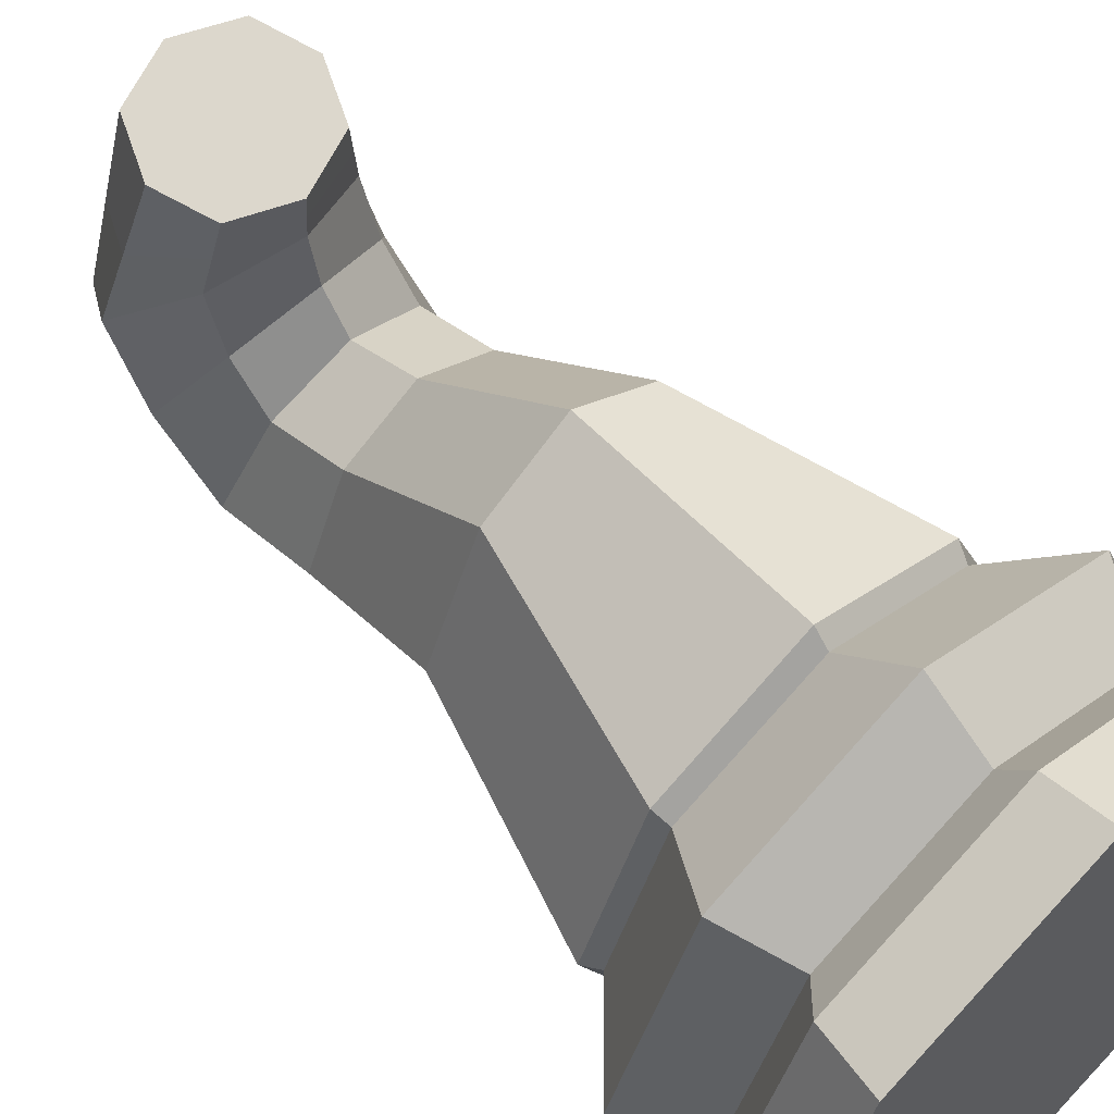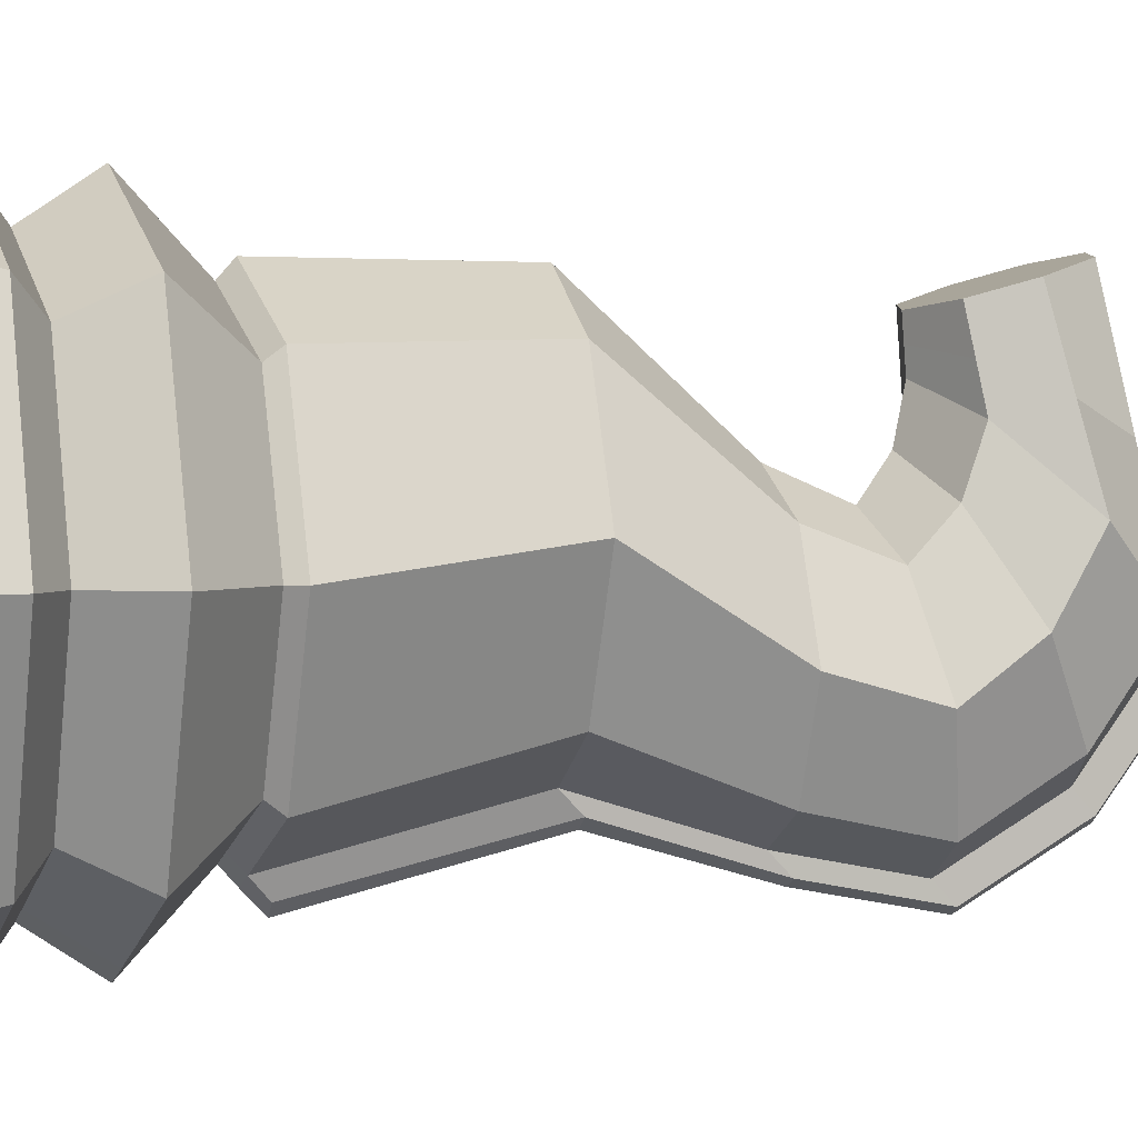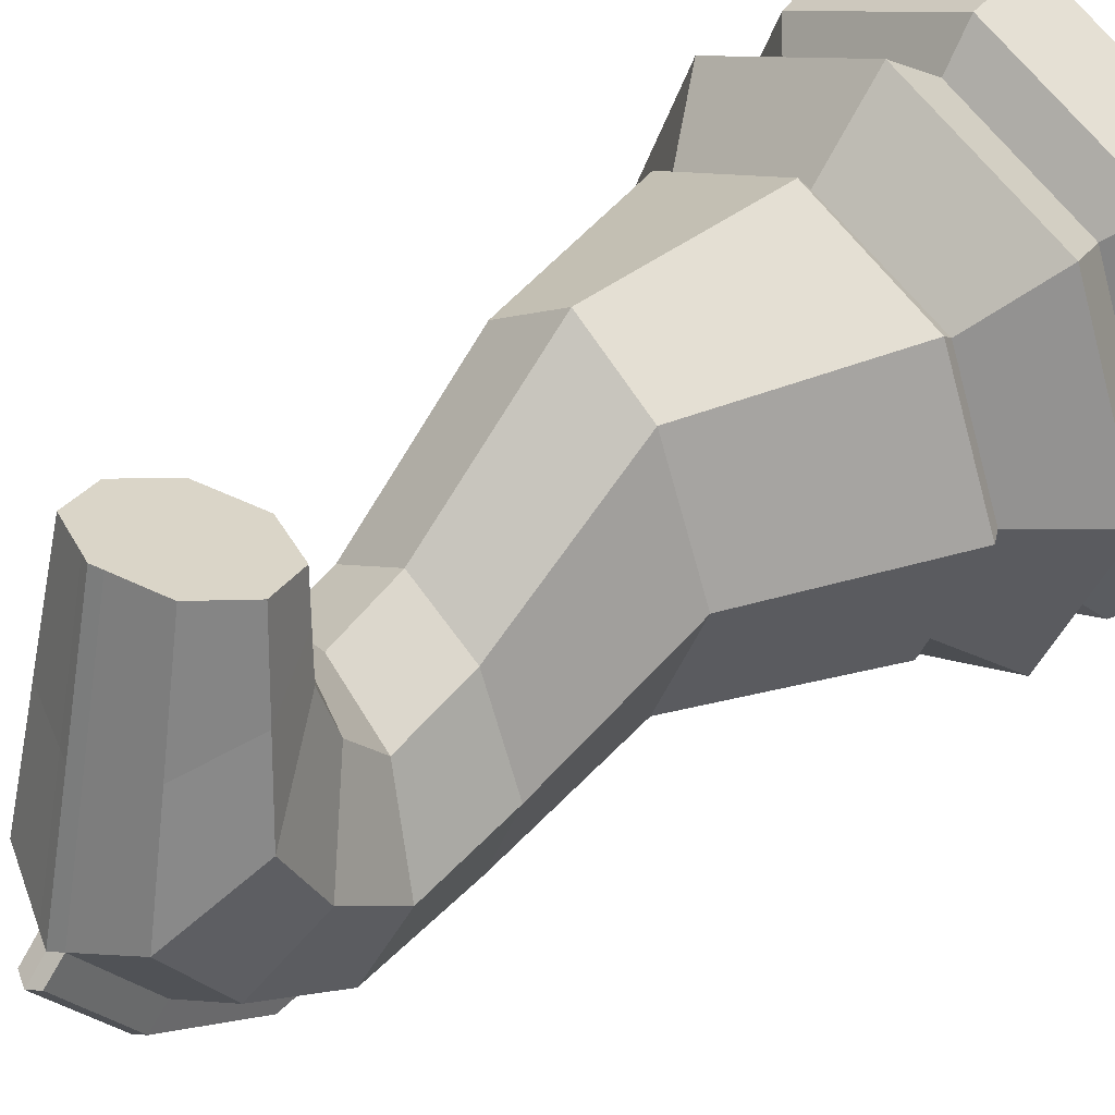
<metadata>
{"format":"obj","ext":"obj","renderer":"f3d","projection":"perspective","resolution":1024,"background":"white","views":[{"elev":60.5,"azim":-43.7,"up":"+Z"},{"elev":2.2,"azim":72.0,"up":"+Z"},{"elev":40.1,"azim":-133.8,"up":"+Z"}]}
</metadata>
<code>
o Knight
v 1.019 0.05433 -1.06
v 1.458 0.05433 -0.000564
v 1.019 0.05433 1.059
v 0.9563 0.3906 -0.9973
v 1.369 0.3906 -0.000564
v 0.9563 0.3906 0.9962
v 0.9593 0.8783 -1
v 1.373 0.8783 -0.000564
v 0.9593 0.8783 0.9992
v 0.7996 0.545 -0.8406
v 1.148 0.545 -0.000564
v 0.7996 0.545 0.8395
v 0.4279 2.474 -0.5499
v 0.7104 2.474 0.1321
v 0.4279 2.474 0.8141
v 0.7386 1.328 -0.7796
v 1.061 1.328 -0.000564
v 0.7386 1.328 0.7785
v 0.7133 1.251 -0.7185
v 1.011 1.251 -0.000564
v 0.7133 1.251 0.7174
v 0.3784 3.278 -0.8592
v 0.5911 3.278 -0.3458
v 0.3784 3.278 0.1676
v 0.3784 3.897 -0.994
v 0.5911 3.797 -0.4906
v 0.3784 3.696 0.01287
v 0.3833 4.413 -0.6856
v 0.6012 4.159 -0.2252
v 0.3833 3.904 0.2352
v 0.3833 4.767 -0.1924
v 0.6012 4.388 0.1728
v 0.3833 4.009 0.5381
v 0.3054 4.471 1.132
v 0.4194 4.207 1.053
v 0.3054 3.943 0.9742
v 0.1333 1.251 -0.9603
v 0.1494 0.545 -1.124
v 0.1786 0.3906 -1.333
v 0.1904 0.05433 -1.417
v 0.1792 0.8783 -1.337
v 0.138 1.328 -1.042
v 0.05705 4.559 1.159
v 0.07069 3.278 -1.032
v 0.07069 3.931 -1.164
v 0.07993 2.474 -0.7796
v 0.07159 4.499 -0.8407
v 0.07159 4.894 -0.3155
v 0.05316 1.433 -1.151
v 0.06773 2.579 -0.8891
v 0.07006 3.383 -1.142
v 0.07006 4.036 -1.273
v 0.06983 4.604 -0.9502
v 0.06983 4.999 -0.4249
v 0.3443 3.976 0.7561
v 0.5103 4.297 0.613
v 0.3443 4.619 0.47
v 0.06432 4.727 0.4218
v 0 0.05433 -1.499
v -1.019 0.05433 -1.06
v -1.458 0.05433 -0.000564
v -1.019 0.05433 1.059
v 0 0.05433 1.498
v 0 0.3906 -1.41
v -0.9563 0.3906 -0.9973
v -1.369 0.3906 -0.000564
v -0.9563 0.3906 0.9962
v 0 0.3906 1.409
v 0 0.8783 -1.414
v -0.9593 0.8783 -1
v -1.373 0.8783 -0.000564
v -0.9593 0.8783 0.9992
v 0 0.8783 1.413
v 0 0.545 -1.189
v -0.7996 0.545 -0.8406
v -1.148 0.545 -0.000564
v -0.7996 0.545 0.8395
v 0 0.545 1.187
v -0.4279 2.474 -0.5499
v -0.7104 2.474 0.1321
v -0.4279 2.474 0.8141
v 0 2.474 1.097
v -0.7386 1.328 -0.7796
v -1.061 1.328 -0.000564
v -0.7386 1.328 0.7785
v 0 1.328 1.101
v -0.7133 1.251 -0.7185
v -1.011 1.251 -0.000564
v -0.7133 1.251 0.7174
v 0 1.251 1.015
v 0 1.251 -1.016
v -0.3784 3.278 -0.8592
v -0.5911 3.278 -0.3458
v -0.3784 3.278 0.1676
v 0 3.278 0.3802
v -0.3784 3.897 -0.994
v -0.5911 3.797 -0.4906
v -0.3784 3.696 0.01287
v 0 3.655 0.2214
v -0.3833 4.413 -0.6856
v -0.6012 4.159 -0.2252
v -0.3833 3.904 0.2352
v 0 3.799 0.4259
v -0.3833 4.767 -0.1924
v -0.6012 4.388 0.1728
v -0.3833 4.009 0.5381
v 0 3.852 0.6893
v 0 4.58 1.165
v -0.3054 4.471 1.132
v -0.4194 4.207 1.053
v -0.3054 3.943 0.9742
v 0 3.834 0.9414
v -0.1333 1.251 -0.9603
v -0.1494 0.545 -1.124
v -0.1786 0.3906 -1.333
v -0.1904 0.05433 -1.417
v -0.1792 0.8783 -1.337
v -0.07993 2.474 -0.7796
v -0.05705 4.559 1.159
v 0 2.579 -0.9418
v 0 1.328 -1.102
v 0 4.044 -1.312
v 0 3.383 -1.181
v 0 1.433 -1.212
v 0 4.923 -0.3437
v -0.138 1.328 -1.042
v -0.07069 3.931 -1.164
v -0.07159 4.894 -0.3155
v -0.07069 3.278 -1.032
v -0.07159 4.499 -0.8407
v 0 4.623 -0.9858
v 0 5.028 -0.4532
v -0.05316 1.433 -1.151
v -0.06773 2.579 -0.8891
v -0.07006 3.383 -1.142
v -0.07006 4.036 -1.273
v -0.06983 4.604 -0.9502
v -0.06983 4.999 -0.4249
v -0.3443 3.976 0.7561
v -0.5103 4.297 0.613
v -0.3443 4.619 0.47
v 0 3.843 0.8154
v 0 4.752 0.4107
v -0.06432 4.727 0.4218
v 0 1.251 -1.016
v 0 1.251 -1.016
v 0 1.251 -1.016
v 0 0.8783 -1.414
v 0 0.8783 -1.414
v 0 0.8783 -1.414
v 0.4279 2.474 0.8141
v 0.4279 2.474 0.8141
v 0.4279 2.474 0.8141
v 0.7386 1.328 0.7785
v 0.7386 1.328 0.7785
v 0.7386 1.328 0.7785
v 1.061 1.328 -0.000564
v 1.061 1.328 -0.000564
v 1.061 1.328 -0.000564
v 1.011 1.251 -0.000564
v 1.011 1.251 -0.000564
v 1.011 1.251 -0.000564
v 0.7133 1.251 0.7174
v 0.7133 1.251 0.7174
v 0.7133 1.251 0.7174
v 0.9563 0.3906 0.9962
v 0.9563 0.3906 0.9962
v 0.9563 0.3906 0.9962
v 1.019 0.05433 1.059
v 1.019 0.05433 1.059
v 0 0.3906 -1.41
v 0 0.3906 -1.41
v 0 0.3906 -1.41
v 0 0.05433 -1.499
v 0 0.05433 -1.499
v 0 0.05433 -1.499
v 1.373 0.8783 -0.000564
v 1.373 0.8783 -0.000564
v 1.373 0.8783 -0.000564
v 1.148 0.545 -0.000564
v 1.148 0.545 -0.000564
v 1.148 0.545 -0.000564
v 0 1.251 1.015
v 0 1.251 1.015
v 0 1.251 1.015
v 0 0.8783 1.413
v 0 0.8783 1.413
v 0 0.8783 1.413
v 0.9593 0.8783 -1
v 0.9593 0.8783 -1
v 0.9593 0.8783 -1
v 0.7996 0.545 -0.8406
v 0.7996 0.545 -0.8406
v 0.7996 0.545 -0.8406
v 0.7996 0.545 0.8395
v 0.7996 0.545 0.8395
v 0.7996 0.545 0.8395
v 0.9593 0.8783 0.9992
v 0.9593 0.8783 0.9992
v 0.9593 0.8783 0.9992
v 0 0.545 -1.189
v 0 0.545 -1.189
v 0 0.545 -1.189
v 0.1333 1.251 -0.9603
v 0.1333 1.251 -0.9603
v 0.1333 1.251 -0.9603
v 0.7133 1.251 -0.7185
v 0.7133 1.251 -0.7185
v 0.7133 1.251 -0.7185
v 0.1494 0.545 -1.124
v 0.1494 0.545 -1.124
v 0.1494 0.545 -1.124
v 1.369 0.3906 -0.000564
v 1.369 0.3906 -0.000564
v 1.369 0.3906 -0.000564
v 1.458 0.05433 -0.000564
v 1.458 0.05433 -0.000564
v 0.1786 0.3906 -1.333
v 0.1786 0.3906 -1.333
v 0.1786 0.3906 -1.333
v 0.9563 0.3906 -0.9973
v 0.9563 0.3906 -0.9973
v 0.9563 0.3906 -0.9973
v 0.7386 1.328 -0.7796
v 0.7386 1.328 -0.7796
v 0.7386 1.328 -0.7796
v 0.4279 2.474 -0.5499
v 0.4279 2.474 -0.5499
v 0.4279 2.474 -0.5499
v 0.7104 2.474 0.1321
v 0.7104 2.474 0.1321
v 0.7104 2.474 0.1321
v 0.1904 0.05433 -1.417
v 0.1904 0.05433 -1.417
v 0.1792 0.8783 -1.337
v 0.1792 0.8783 -1.337
v 0.1792 0.8783 -1.337
v 0.138 1.328 -1.042
v 0.138 1.328 -1.042
v 0.138 1.328 -1.042
v 0.138 1.328 -1.042
v 0 1.328 1.101
v 0 1.328 1.101
v 0 1.328 1.101
v 1.019 0.05433 -1.06
v 1.019 0.05433 -1.06
v 0 0.545 1.187
v 0 0.545 1.187
v 0 0.545 1.187
v 0 0.3906 1.409
v 0 0.3906 1.409
v 0 0.3906 1.409
v 0 2.474 1.097
v 0 2.474 1.097
v 0 2.474 1.097
v 0 0.05433 1.498
v 0 0.05433 1.498
v 0 0.05433 1.498
v 0.3784 3.278 -0.8592
v 0.3784 3.278 -0.8592
v 0.3784 3.278 -0.8592
v 0.5911 3.278 -0.3458
v 0.5911 3.278 -0.3458
v 0.5911 3.278 -0.3458
v 0.3784 3.278 0.1676
v 0.3784 3.278 0.1676
v 0.3784 3.278 0.1676
v 0 3.278 0.3802
v 0 3.278 0.3802
v 0 3.278 0.3802
v 0.3784 3.897 -0.994
v 0.3784 3.897 -0.994
v 0.3784 3.897 -0.994
v 0.5911 3.797 -0.4906
v 0.5911 3.797 -0.4906
v 0.5911 3.797 -0.4906
v 0.3784 3.696 0.01287
v 0.3784 3.696 0.01287
v 0.3784 3.696 0.01287
v 0 3.655 0.2214
v 0 3.655 0.2214
v 0 3.655 0.2214
v 0.3833 4.413 -0.6856
v 0.3833 4.413 -0.6856
v 0.3833 4.413 -0.6856
v 0.6012 4.159 -0.2252
v 0.6012 4.159 -0.2252
v 0.6012 4.159 -0.2252
v 0.3833 3.904 0.2352
v 0.3833 3.904 0.2352
v 0.3833 3.904 0.2352
v 0 3.799 0.4259
v 0 3.799 0.4259
v 0 3.799 0.4259
v 0.3833 4.767 -0.1924
v 0.3833 4.767 -0.1924
v 0.3833 4.767 -0.1924
v 0.6012 4.388 0.1728
v 0.6012 4.388 0.1728
v 0.6012 4.388 0.1728
v 0.3833 4.009 0.5381
v 0.3833 4.009 0.5381
v 0.3833 4.009 0.5381
v 0 3.852 0.6893
v 0 3.852 0.6893
v 0 3.852 0.6893
v 0.3054 4.471 1.132
v 0.3054 4.471 1.132
v 0.4194 4.207 1.053
v 0.4194 4.207 1.053
v 0.05705 4.559 1.159
v 0.05705 4.559 1.159
v 0.3054 3.943 0.9742
v 0.3054 3.943 0.9742
v 0 3.834 0.9414
v 0 3.834 0.9414
v 0.3443 3.976 0.7561
v 0.3443 3.976 0.7561
v 0.3443 3.976 0.7561
v 0.5103 4.297 0.613
v 0.5103 4.297 0.613
v 0.5103 4.297 0.613
v 0.3443 4.619 0.47
v 0.3443 4.619 0.47
v 0.3443 4.619 0.47
v 0 3.843 0.8154
v 0 3.843 0.8154
v 0 3.843 0.8154
v 0 4.752 0.4107
v 0 4.752 0.4107
v 0 4.752 0.4107
v 0 4.58 1.165
v 0 4.58 1.165
v 0.06432 4.727 0.4218
v 0.06432 4.727 0.4218
v 0.06432 4.727 0.4218
v 0 2.579 -0.9418
v 0 2.579 -0.9418
v 0 2.579 -0.9418
v 0 1.433 -1.212
v 0 1.433 -1.212
v 0 1.433 -1.212
v 0 3.383 -1.181
v 0 3.383 -1.181
v 0 3.383 -1.181
v 0.07069 3.278 -1.032
v 0.07069 3.278 -1.032
v 0.07069 3.278 -1.032
v 0.07069 3.931 -1.164
v 0.07069 3.931 -1.164
v 0.07069 3.931 -1.164
v 0.07159 4.894 -0.3155
v 0.07159 4.894 -0.3155
v 0.07159 4.894 -0.3155
v 0.07159 4.894 -0.3155
v 0.06983 4.999 -0.4249
v 0.06983 4.999 -0.4249
v 0.06773 2.579 -0.8891
v 0.06773 2.579 -0.8891
v 0.06773 2.579 -0.8891
v 0.07993 2.474 -0.7796
v 0.07993 2.474 -0.7796
v 0.07993 2.474 -0.7796
v 0.07159 4.499 -0.8407
v 0.07159 4.499 -0.8407
v 0.07159 4.499 -0.8407
v 0 4.044 -1.312
v 0 4.044 -1.312
v 0 4.044 -1.312
v 0 4.623 -0.9858
v 0 4.623 -0.9858
v 0 4.623 -0.9858
v 0 5.028 -0.4532
v 0 5.028 -0.4532
v 0 5.028 -0.4532
v 0.05316 1.433 -1.151
v 0.05316 1.433 -1.151
v 0.07006 3.383 -1.142
v 0.07006 3.383 -1.142
v 0.07006 3.383 -1.142
v 0.07006 4.036 -1.273
v 0.07006 4.036 -1.273
v 0.07006 4.036 -1.273
v 0.06983 4.604 -0.9502
v 0.06983 4.604 -0.9502
v 0.06983 4.604 -0.9502
v -0.4279 2.474 0.8141
v -0.4279 2.474 0.8141
v -0.4279 2.474 0.8141
v -0.7386 1.328 0.7785
v -0.7386 1.328 0.7785
v -0.7386 1.328 0.7785
v -1.061 1.328 -0.000564
v -1.061 1.328 -0.000564
v -1.061 1.328 -0.000564
v -1.011 1.251 -0.000564
v -1.011 1.251 -0.000564
v -1.011 1.251 -0.000564
v -0.7133 1.251 0.7174
v -0.7133 1.251 0.7174
v -0.7133 1.251 0.7174
v -0.9563 0.3906 0.9962
v -0.9563 0.3906 0.9962
v -0.9563 0.3906 0.9962
v -1.019 0.05433 1.059
v -1.019 0.05433 1.059
v -1.373 0.8783 -0.000564
v -1.373 0.8783 -0.000564
v -1.373 0.8783 -0.000564
v -1.148 0.545 -0.000564
v -1.148 0.545 -0.000564
v -1.148 0.545 -0.000564
v -0.9593 0.8783 -1
v -0.9593 0.8783 -1
v -0.9593 0.8783 -1
v -0.7996 0.545 -0.8406
v -0.7996 0.545 -0.8406
v -0.7996 0.545 -0.8406
v -0.7996 0.545 0.8395
v -0.7996 0.545 0.8395
v -0.7996 0.545 0.8395
v -0.9593 0.8783 0.9992
v -0.9593 0.8783 0.9992
v -0.9593 0.8783 0.9992
v -0.1333 1.251 -0.9603
v -0.1333 1.251 -0.9603
v -0.1333 1.251 -0.9603
v -0.7133 1.251 -0.7185
v -0.7133 1.251 -0.7185
v -0.7133 1.251 -0.7185
v -0.1494 0.545 -1.124
v -0.1494 0.545 -1.124
v -0.1494 0.545 -1.124
v -1.369 0.3906 -0.000564
v -1.369 0.3906 -0.000564
v -1.369 0.3906 -0.000564
v -1.458 0.05433 -0.000564
v -1.458 0.05433 -0.000564
v -0.1786 0.3906 -1.333
v -0.1786 0.3906 -1.333
v -0.1786 0.3906 -1.333
v -0.9563 0.3906 -0.9973
v -0.9563 0.3906 -0.9973
v -0.9563 0.3906 -0.9973
v -0.7386 1.328 -0.7796
v -0.7386 1.328 -0.7796
v -0.7386 1.328 -0.7796
v -0.4279 2.474 -0.5499
v -0.4279 2.474 -0.5499
v -0.4279 2.474 -0.5499
v -0.7104 2.474 0.1321
v -0.7104 2.474 0.1321
v -0.7104 2.474 0.1321
v -0.1904 0.05433 -1.417
v -0.1904 0.05433 -1.417
v -0.1792 0.8783 -1.337
v -0.1792 0.8783 -1.337
v -0.1792 0.8783 -1.337
v -0.07993 2.474 -0.7796
v -0.07993 2.474 -0.7796
v -0.07993 2.474 -0.7796
v -1.019 0.05433 -1.06
v -1.019 0.05433 -1.06
v -0.3784 3.278 -0.8592
v -0.3784 3.278 -0.8592
v -0.3784 3.278 -0.8592
v -0.5911 3.278 -0.3458
v -0.5911 3.278 -0.3458
v -0.5911 3.278 -0.3458
v -0.3784 3.278 0.1676
v -0.3784 3.278 0.1676
v -0.3784 3.278 0.1676
v -0.3784 3.897 -0.994
v -0.3784 3.897 -0.994
v -0.3784 3.897 -0.994
v -0.5911 3.797 -0.4906
v -0.5911 3.797 -0.4906
v -0.5911 3.797 -0.4906
v -0.3784 3.696 0.01287
v -0.3784 3.696 0.01287
v -0.3784 3.696 0.01287
v -0.3833 4.413 -0.6856
v -0.3833 4.413 -0.6856
v -0.3833 4.413 -0.6856
v -0.6012 4.159 -0.2252
v -0.6012 4.159 -0.2252
v -0.6012 4.159 -0.2252
v -0.3833 3.904 0.2352
v -0.3833 3.904 0.2352
v -0.3833 3.904 0.2352
v -0.3833 4.767 -0.1924
v -0.3833 4.767 -0.1924
v -0.3833 4.767 -0.1924
v -0.6012 4.388 0.1728
v -0.6012 4.388 0.1728
v -0.6012 4.388 0.1728
v -0.3833 4.009 0.5381
v -0.3833 4.009 0.5381
v -0.3833 4.009 0.5381
v -0.3054 4.471 1.132
v -0.3054 4.471 1.132
v -0.4194 4.207 1.053
v -0.4194 4.207 1.053
v -0.05705 4.559 1.159
v -0.05705 4.559 1.159
v -0.3054 3.943 0.9742
v -0.3054 3.943 0.9742
v -0.3443 3.976 0.7561
v -0.3443 3.976 0.7561
v -0.3443 3.976 0.7561
v -0.5103 4.297 0.613
v -0.5103 4.297 0.613
v -0.5103 4.297 0.613
v -0.3443 4.619 0.47
v -0.3443 4.619 0.47
v -0.3443 4.619 0.47
v -0.06432 4.727 0.4218
v -0.06432 4.727 0.4218
v -0.06432 4.727 0.4218
v 0 1.328 -1.102
v 0 1.328 -1.102
v 0 1.328 -1.102
v -0.138 1.328 -1.042
v -0.138 1.328 -1.042
v -0.138 1.328 -1.042
v -0.138 1.328 -1.042
v 0 4.923 -0.3437
v 0 4.923 -0.3437
v 0 4.923 -0.3437
v -0.07159 4.894 -0.3155
v -0.07159 4.894 -0.3155
v -0.07159 4.894 -0.3155
v -0.07159 4.894 -0.3155
v -0.07069 3.278 -1.032
v -0.07069 3.278 -1.032
v -0.07069 3.278 -1.032
v -0.07006 3.383 -1.142
v -0.07006 3.383 -1.142
v -0.07006 3.383 -1.142
v -0.05316 1.433 -1.151
v -0.05316 1.433 -1.151
v -0.06773 2.579 -0.8891
v -0.06773 2.579 -0.8891
v -0.06773 2.579 -0.8891
v -0.07006 4.036 -1.273
v -0.07006 4.036 -1.273
v -0.07006 4.036 -1.273
v -0.06983 4.604 -0.9502
v -0.06983 4.604 -0.9502
v -0.06983 4.604 -0.9502
v -0.06983 4.999 -0.4249
v -0.06983 4.999 -0.4249
v -0.07159 4.499 -0.8407
v -0.07159 4.499 -0.8407
v -0.07159 4.499 -0.8407
v -0.07069 3.931 -1.164
v -0.07069 3.931 -1.164
v -0.07069 3.931 -1.164
f 208 224 157 160
f 180 177 198 196
f 197 200 187 248
f 169 166 251 256
f 216 213 168 170
f 204 238 225 207
f 235 206 209 190
f 191 19 162 178
f 222 194 181 214
f 218 210 193 221
f 179 161 164 199
f 215 11 195 167
f 9 165 183 186
f 6 12 247 250
f 226 227 230 158
f 159 231 151 154
f 240 362 229 16
f 163 155 242 184
f 234 220 223 246
f 245 4 5 217
f 192 189 8 182
f 212 237 7 10
f 20 17 18 21
f 156 152 253 243
f 232 228 259 262
f 254 153 266 268
f 15 14 263 265
f 267 264 275 277
f 23 260 271 274
f 269 24 278 280
f 279 276 287 289
f 26 272 283 286
f 281 27 290 292
f 291 288 299 301
f 29 284 295 298
f 293 30 302 304
f 318 320 310 313
f 322 323 307 309
f 327 319 314 315
f 334 329 332 312
f 1 2 3 257 175 233
f 325 335 311 308
f 285 364 353 297
f 273 350 366 28
f 261 346 349 25
f 13 363 347 22
f 202 149 236 211
f 174 171 219 40
f 172 201 38 39
f 148 145 205 41
f 147 521 239 37
f 528 352 356 374
f 351 348 379 383
f 365 45 382 386
f 241 522 341 376
f 361 42 377 358
f 359 338 343 378
f 380 344 367 381
f 52 368 370 384
f 385 371 373 357
f 340 337 360 49
f 44 46 50 51
f 48 47 53 54
f 296 354 336 324
f 355 529 331 58
f 305 303 317 326
f 300 31 57 321
f 33 32 56 55
f 429 396 393 445
f 410 420 422 407
f 421 249 188 424
f 405 258 252 402
f 437 406 404 434
f 425 428 447 524
f 456 414 430 427
f 415 408 398 87
f 443 435 411 418
f 439 442 417 431
f 409 423 400 397
f 436 403 419 76
f 72 73 185 401
f 67 68 78 77
f 446 394 451 448
f 395 390 387 452
f 525 83 449 459
f 399 90 244 391
f 455 463 444 441
f 462 438 66 65
f 416 412 71 413
f 433 75 70 458
f 88 89 85 84
f 392 86 255 388
f 453 467 464 450
f 82 270 471 389
f 81 470 468 80
f 472 479 477 469
f 93 476 473 465
f 95 282 480 94
f 481 488 486 478
f 97 485 482 474
f 99 294 489 98
f 490 497 495 487
f 101 494 491 483
f 103 306 498 102
f 509 506 503 511
f 513 502 500 514
f 328 316 507 510
f 517 505 333 330
f 60 454 176 63 62 61
f 516 501 504 518
f 484 493 531 554
f 475 100 555 556
f 466 96 557 535
f 79 92 536 460
f 203 432 457 150
f 59 116 440 173
f 64 115 114 74
f 69 117 426 146
f 91 113 523 520
f 527 375 551 530
f 558 547 537 534
f 553 550 546 127
f 526 540 342 121
f 461 543 541 126
f 542 538 345 339
f 539 545 369 123
f 136 548 372 122
f 549 552 132 131
f 124 133 544 120
f 129 135 134 118
f 128 138 137 130
f 492 515 519 532
f 533 144 143 125
f 107 142 508 499
f 496 512 141 104
f 106 139 140 105
f 35 34 43 108 119 109 110 111 112 36

</code>
